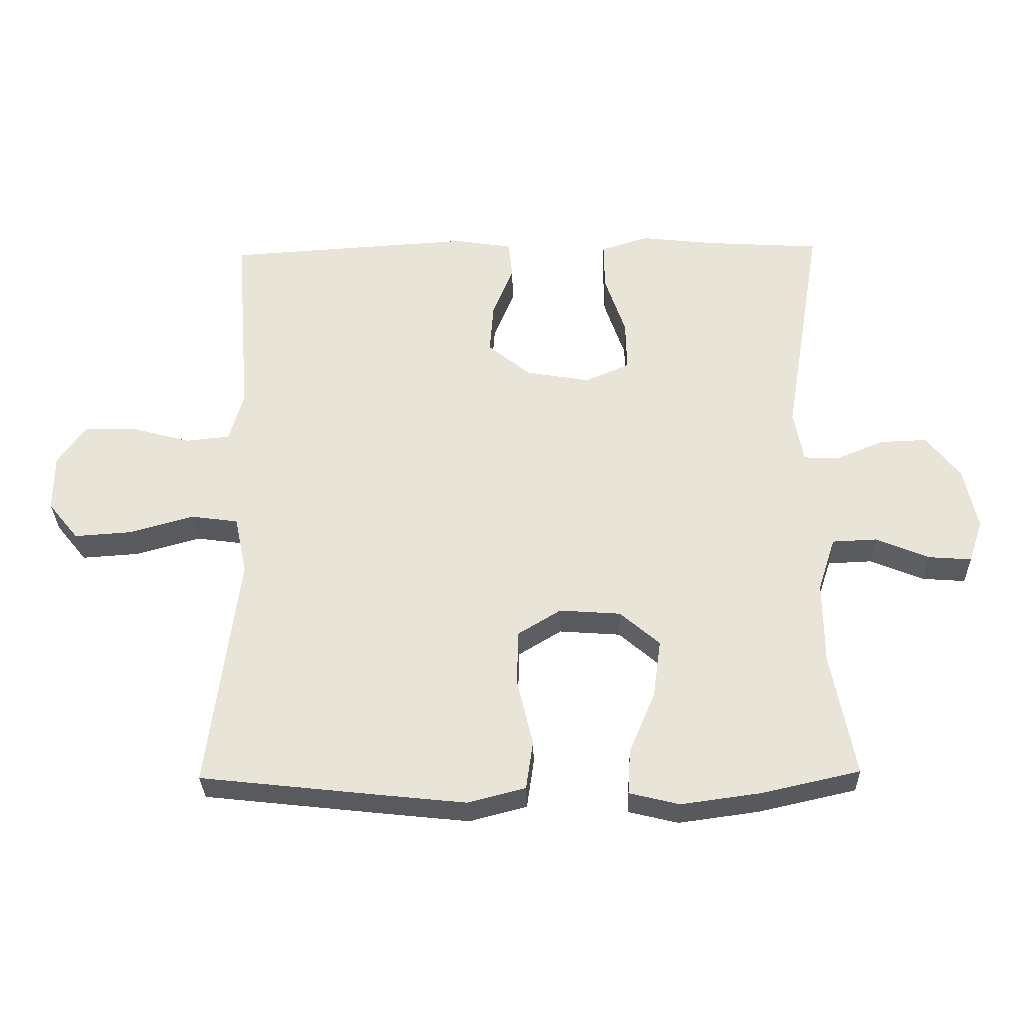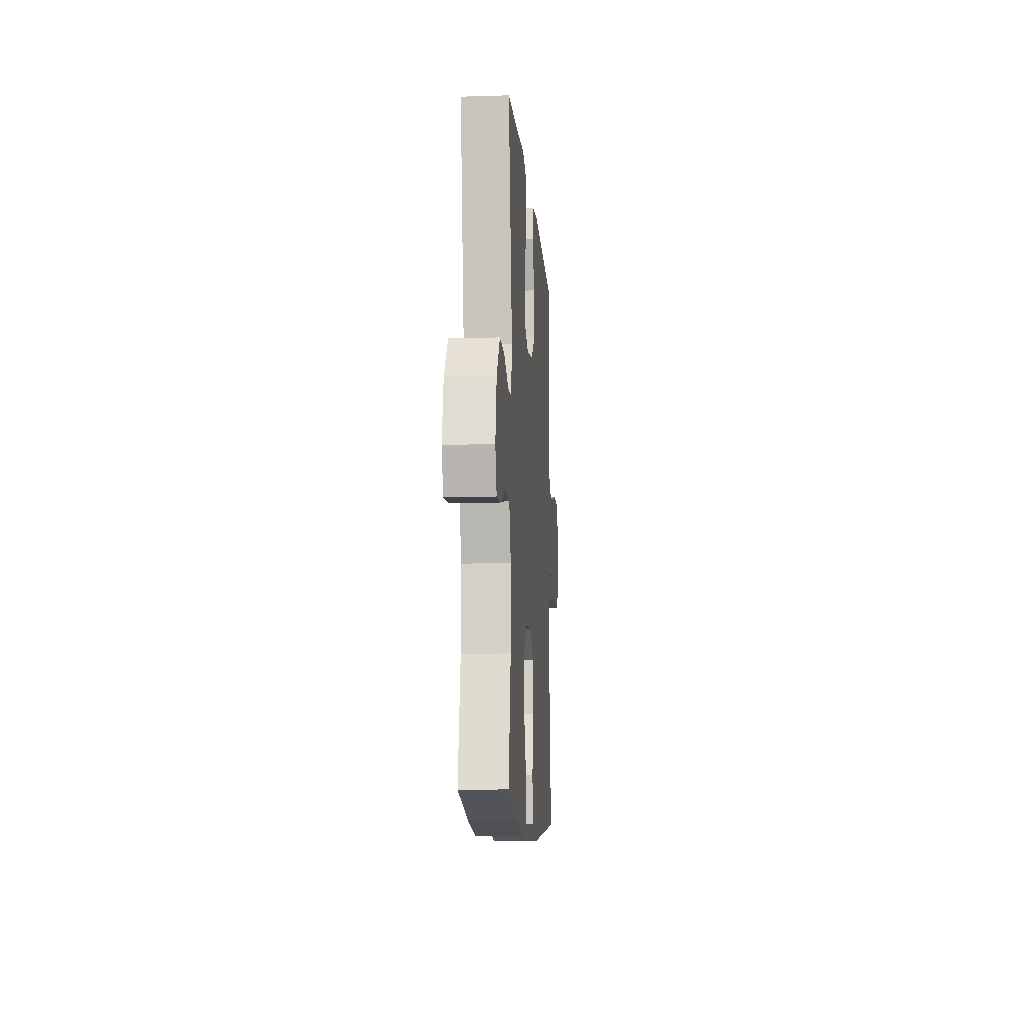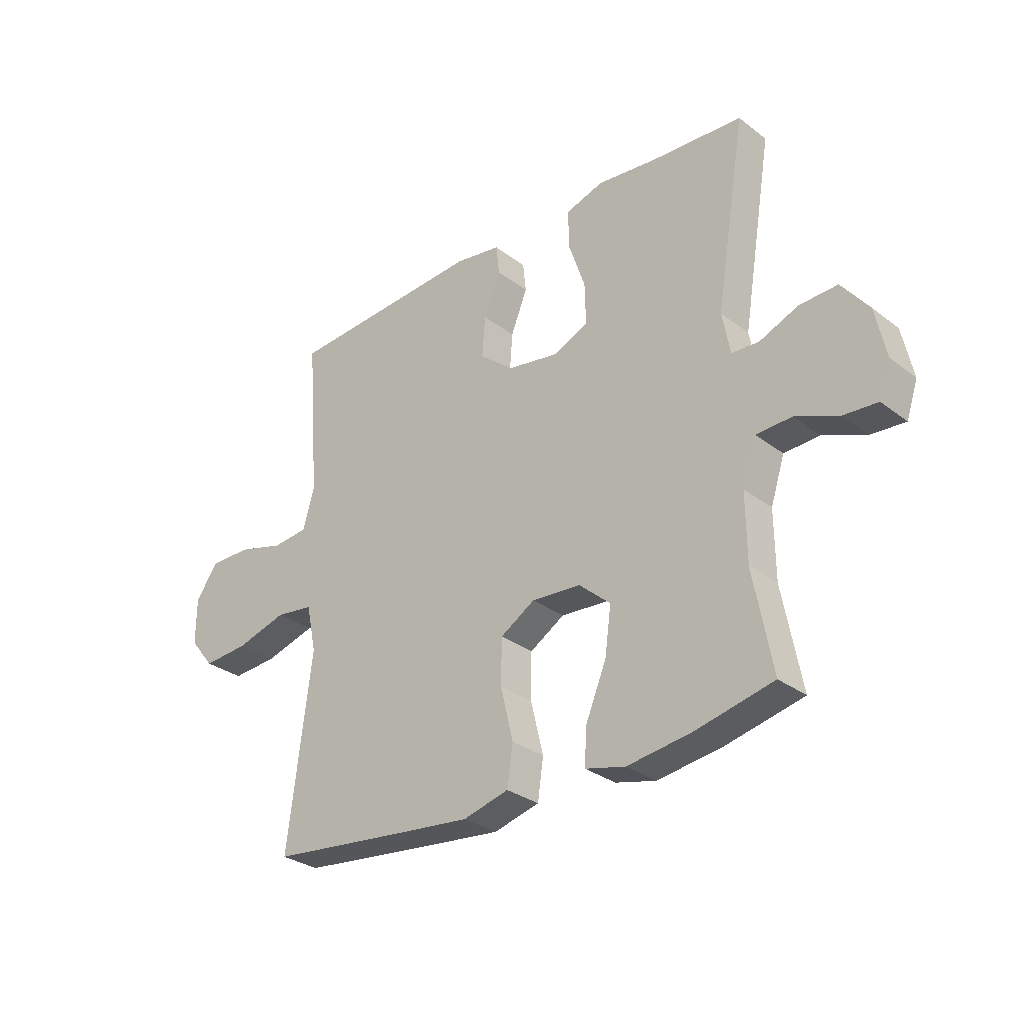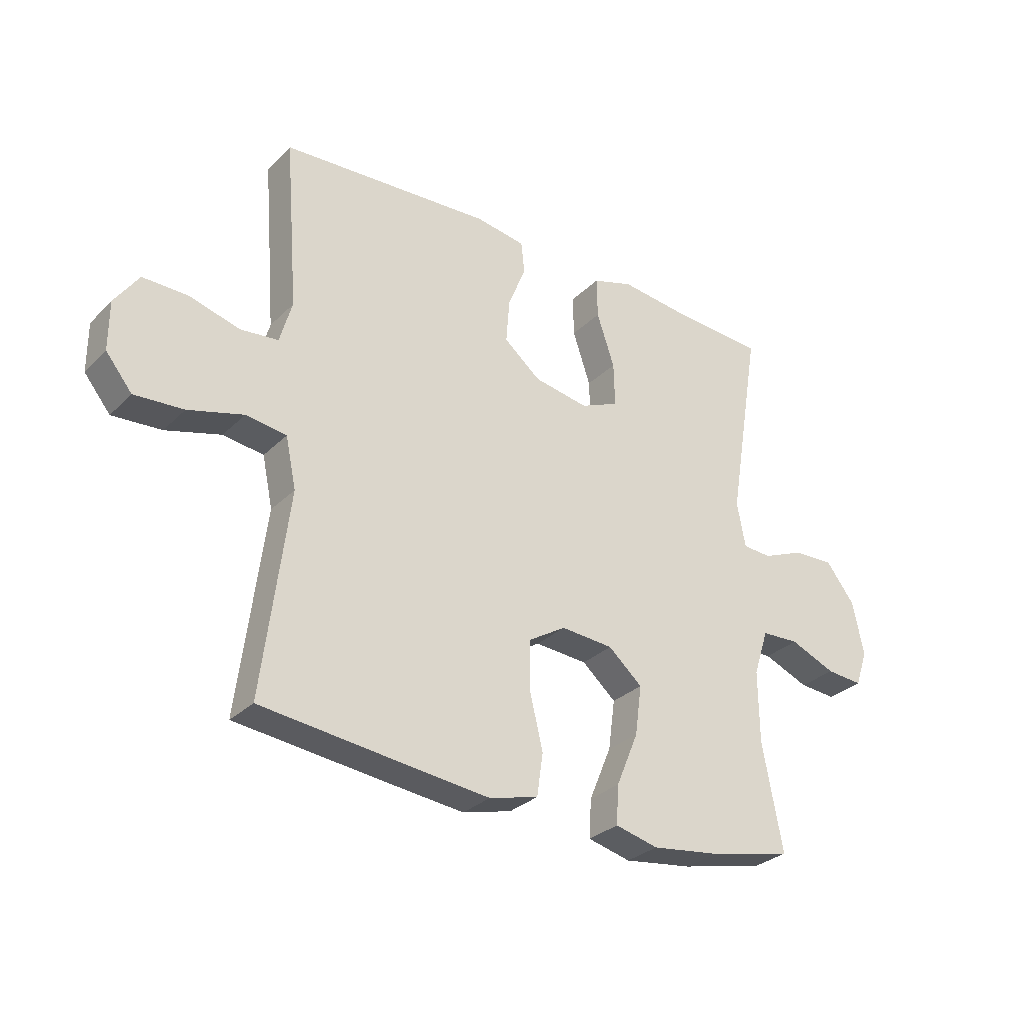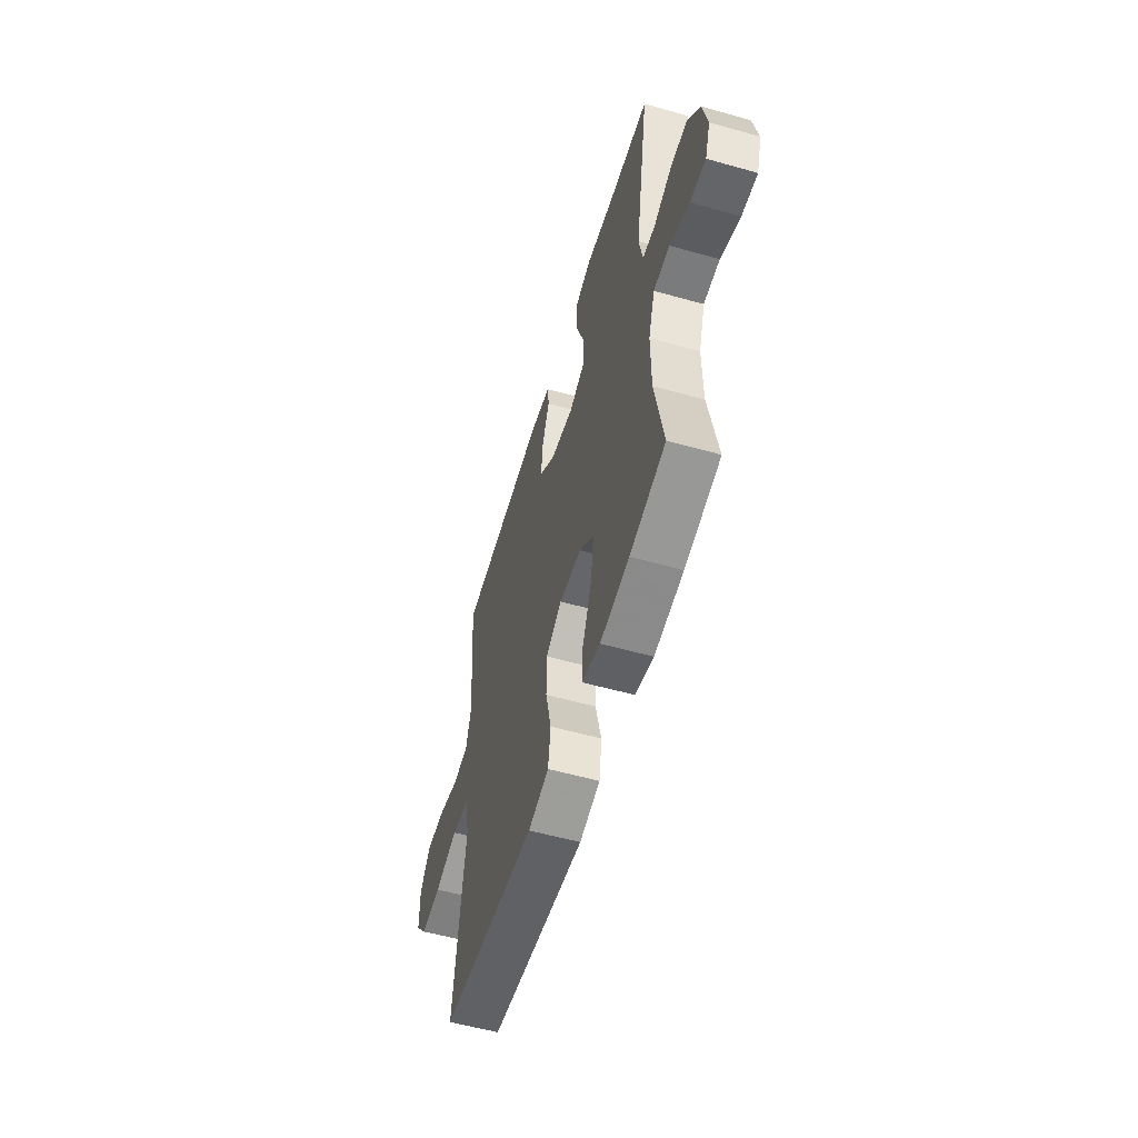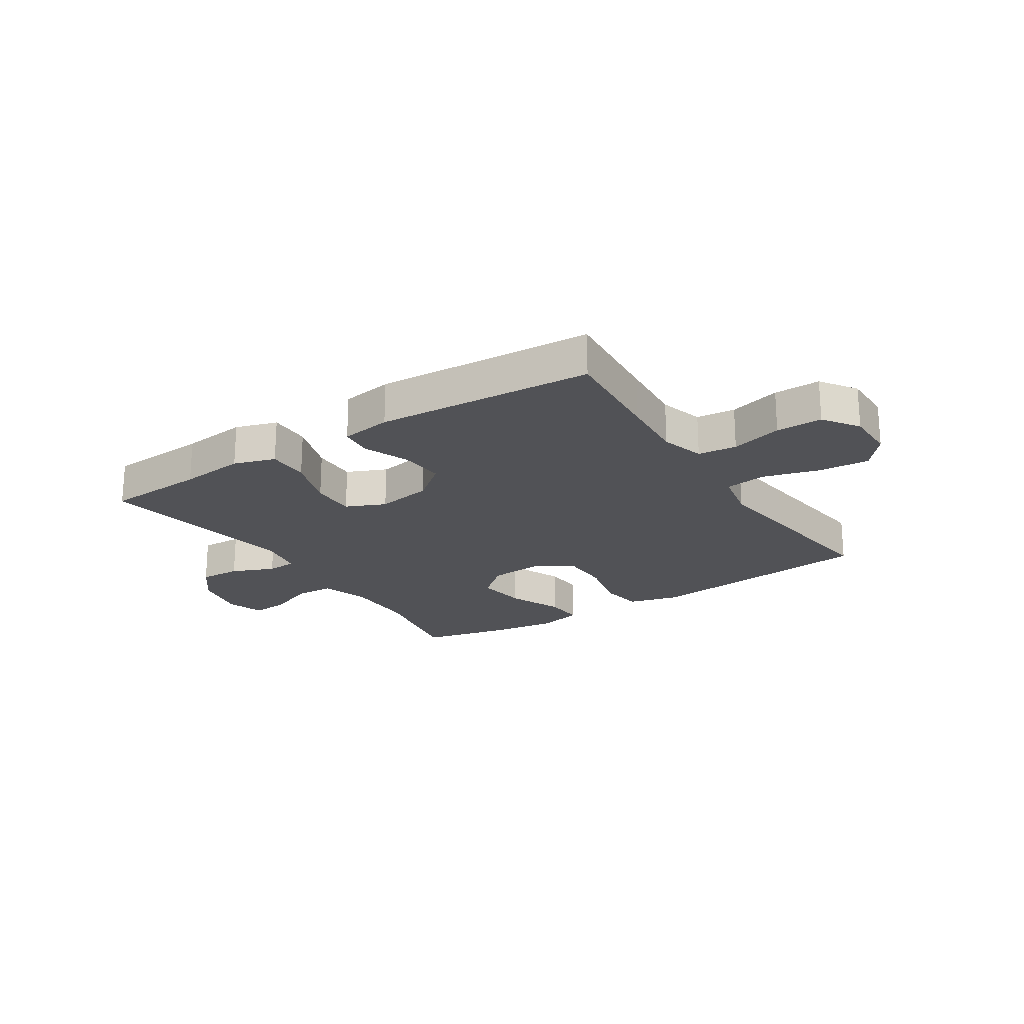
<metadata>
{"format":"obj","ext":"obj","renderer":"f3d","projection":"perspective","resolution":1024,"background":"white","views":[{"elev":-31.3,"azim":-178.6,"up":"+Z"},{"elev":-10.9,"azim":-85.7,"up":"+Z"},{"elev":-30.1,"azim":-137.8,"up":"+Z"},{"elev":-29.9,"azim":144.2,"up":"+Z"},{"elev":-55.9,"azim":-106.5,"up":"+Z"},{"elev":-21.3,"azim":32.9,"up":"+Y"}]}
</metadata>
<code>
v 0.5 0.07 -0.5
v 0.223 0.07 -0.531
v 0.092 0.07 -0.545
v 0.004 0.07 -0.522
v -0.007 0.07 -0.446
v 0.017 0.07 -0.346
v 0.016 0.07 -0.259
v -0.051 0.07 -0.218
v -0.145 0.07 -0.225
v -0.206 0.07 -0.278
v -0.194 0.07 -0.367
v -0.154 0.07 -0.463
v -0.15 0.07 -0.532
v -0.227 0.07 -0.551
v -0.35 0.07 -0.534
v -0.5 0.07 -0.5
v -0.464 0.07 -0.309
v -0.463 0.07 -0.181
v -0.49 0.07 -0.098
v -0.558 0.07 -0.095
v -0.64 0.07 -0.129
v -0.706 0.07 -0.134
v -0.728 0.07 -0.069
v -0.708 0.07 0.027
v -0.656 0.07 0.094
v -0.583 0.07 0.091
v -0.508 0.07 0.06
v -0.456 0.07 0.063
v -0.441 0.07 0.144
v -0.5 0.07 0.5
v -0.323 0.07 0.511
v -0.208 0.07 0.524
v -0.135 0.07 0.501
v -0.136 0.07 0.427
v -0.168 0.07 0.332
v -0.17 0.07 0.253
v -0.101 0.07 0.223
v -0.003 0.07 0.24
v 0.063 0.07 0.294
v 0.057 0.07 0.373
v 0.025 0.07 0.453
v 0.031 0.07 0.51
v 0.12 0.07 0.524
v 0.5 0.07 0.5
v 0.485 0.07 0.313
v 0.476 0.07 0.196
v 0.498 0.07 0.119
v 0.566 0.07 0.112
v 0.656 0.07 0.137
v 0.737 0.07 0.138
v 0.78 0.07 0.076
v 0.78 0.07 -0.012
v 0.733 0.07 -0.07
v 0.645 0.07 -0.064
v 0.546 0.07 -0.036
v 0.473 0.07 -0.046
v 0.454 0.07 -0.136
v 0.471 0.07 -0.27
v 0.5 0 -0.5
v 0.223 0 -0.531
v 0.092 0 -0.545
v 0.004 0 -0.522
v -0.007 0 -0.446
v 0.017 0 -0.346
v 0.016 0 -0.259
v -0.051 0 -0.218
v -0.145 0 -0.225
v -0.206 0 -0.278
v -0.194 0 -0.367
v -0.154 0 -0.463
v -0.15 0 -0.532
v -0.227 0 -0.551
v -0.35 0 -0.534
v -0.5 0 -0.5
v -0.464 0 -0.309
v -0.463 0 -0.181
v -0.49 0 -0.098
v -0.558 0 -0.095
v -0.64 0 -0.129
v -0.706 0 -0.134
v -0.728 0 -0.069
v -0.708 0 0.027
v -0.656 0 0.094
v -0.583 0 0.091
v -0.508 0 0.06
v -0.456 0 0.063
v -0.441 0 0.144
v -0.5 0 0.5
v -0.323 0 0.511
v -0.208 0 0.524
v -0.135 0 0.501
v -0.136 0 0.427
v -0.168 0 0.332
v -0.17 0 0.253
v -0.101 0 0.223
v -0.003 0 0.24
v 0.063 0 0.294
v 0.057 0 0.373
v 0.025 0 0.453
v 0.031 0 0.51
v 0.12 0 0.524
v 0.5 0 0.5
v 0.485 0 0.313
v 0.476 0 0.196
v 0.498 0 0.119
v 0.566 0 0.112
v 0.656 0 0.137
v 0.737 0 0.138
v 0.78 0 0.076
v 0.78 0 -0.012
v 0.733 0 -0.07
v 0.645 0 -0.064
v 0.546 0 -0.036
v 0.473 0 -0.046
v 0.454 0 -0.136
v 0.471 0 -0.27
f 57 58 1 2
f 56 57 2 3
f 52 53 54 55
f 50 51 52 55
f 48 49 50 55
f 47 48 55 56
f 46 47 56 3
f 42 43 44 45
f 40 41 42 45
f 39 40 45 46
f 38 39 46 3
f 32 33 34 35
f 31 32 35 36
f 29 30 31 36
f 28 29 36 37
f 24 25 26 27
f 24 27 28
f 23 24 28
f 20 21 22 23
f 19 20 23 28
f 18 19 28 37
f 14 15 16 17
f 11 12 13 14
f 10 11 14 17
f 9 10 17 18
f 3 4 5 6
f 3 6 7
f 38 3 7
f 37 38 7 8
f 8 9 18 37
f 60 59 116 115
f 61 60 115 114
f 113 112 111 110
f 113 110 109 108
f 113 108 107 106
f 114 113 106 105
f 61 114 105 104
f 103 102 101 100
f 103 100 99 98
f 104 103 98 97
f 61 104 97 96
f 93 92 91 90
f 94 93 90 89
f 94 89 88 87
f 95 94 87 86
f 85 84 83 82
f 86 85 82
f 86 82 81
f 81 80 79 78
f 86 81 78 77
f 95 86 77 76
f 75 74 73 72
f 72 71 70 69
f 75 72 69 68
f 76 75 68 67
f 64 63 62 61
f 65 64 61
f 65 61 96
f 66 65 96 95
f 95 76 67 66
f 1 59 60 2
f 2 60 61 3
f 3 61 62 4
f 4 62 63 5
f 5 63 64 6
f 6 64 65 7
f 7 65 66 8
f 8 66 67 9
f 9 67 68 10
f 10 68 69 11
f 11 69 70 12
f 12 70 71 13
f 13 71 72 14
f 14 72 73 15
f 15 73 74 16
f 16 74 75 17
f 17 75 76 18
f 18 76 77 19
f 19 77 78 20
f 20 78 79 21
f 21 79 80 22
f 22 80 81 23
f 23 81 82 24
f 24 82 83 25
f 25 83 84 26
f 26 84 85 27
f 27 85 86 28
f 28 86 87 29
f 29 87 88 30
f 30 88 89 31
f 31 89 90 32
f 32 90 91 33
f 33 91 92 34
f 34 92 93 35
f 35 93 94 36
f 36 94 95 37
f 37 95 96 38
f 38 96 97 39
f 39 97 98 40
f 40 98 99 41
f 41 99 100 42
f 42 100 101 43
f 43 101 102 44
f 44 102 103 45
f 45 103 104 46
f 46 104 105 47
f 47 105 106 48
f 48 106 107 49
f 49 107 108 50
f 50 108 109 51
f 51 109 110 52
f 52 110 111 53
f 53 111 112 54
f 54 112 113 55
f 55 113 114 56
f 56 114 115 57
f 57 115 116 58
f 58 116 59 1

</code>
